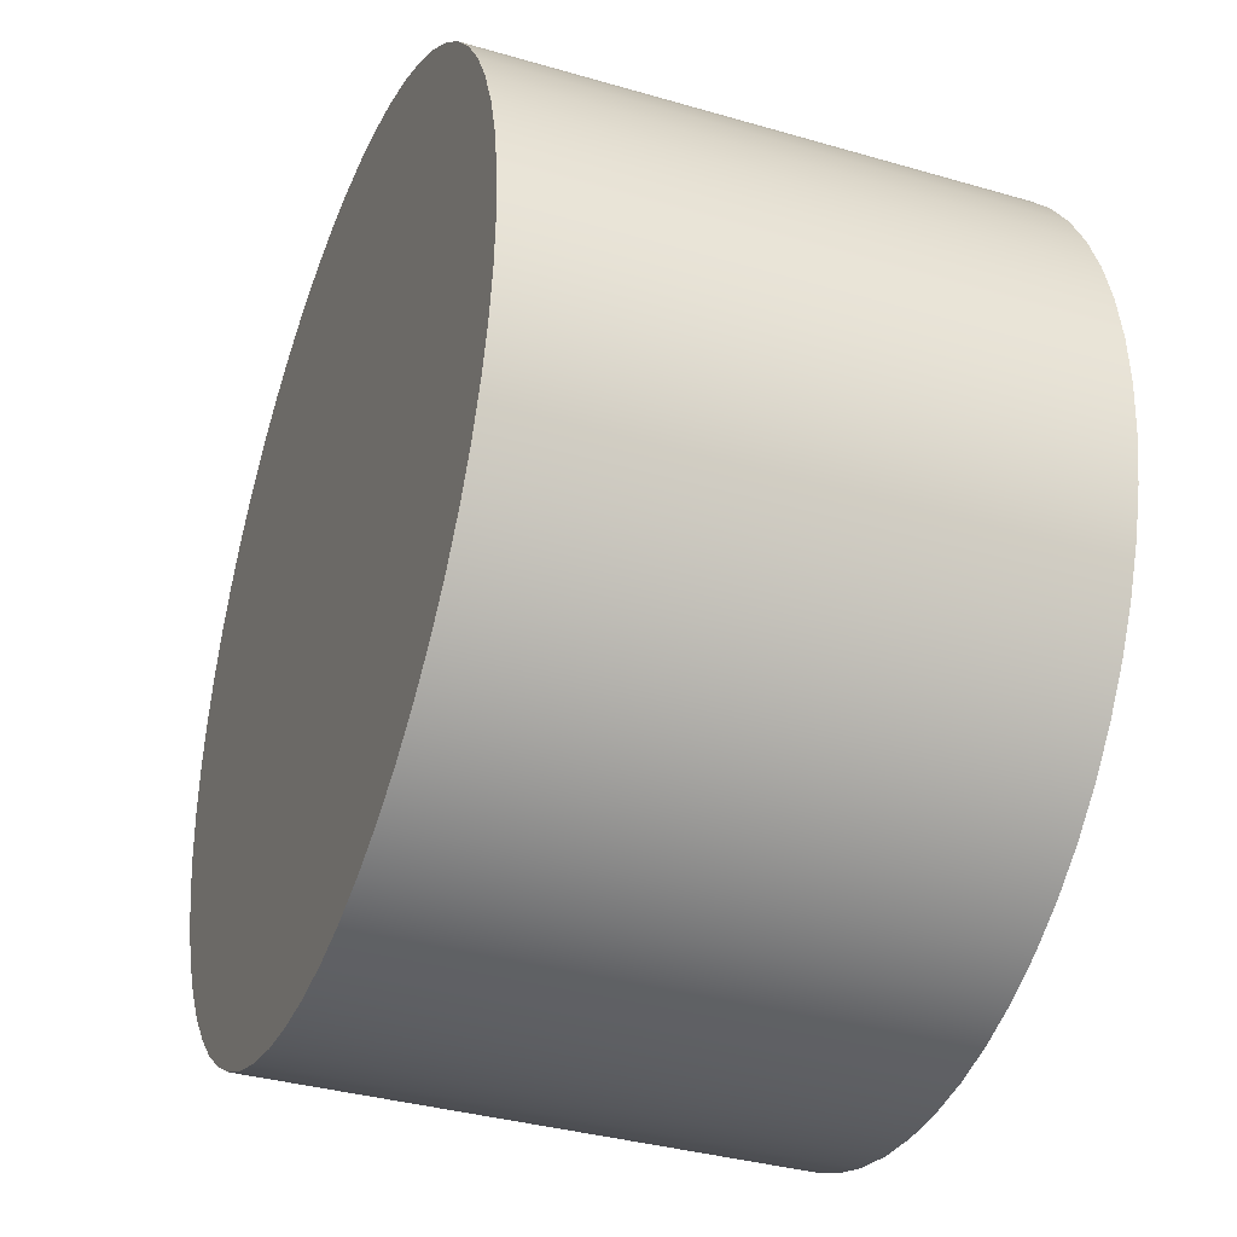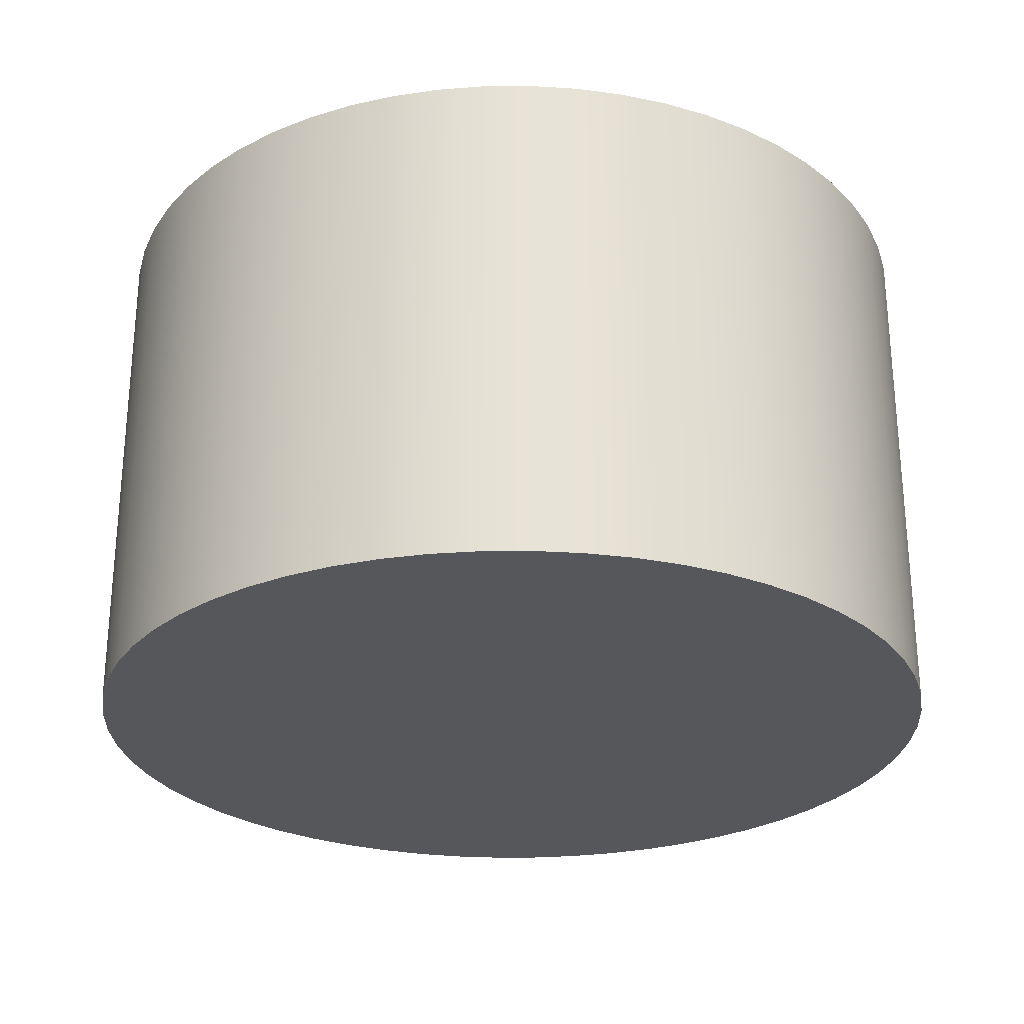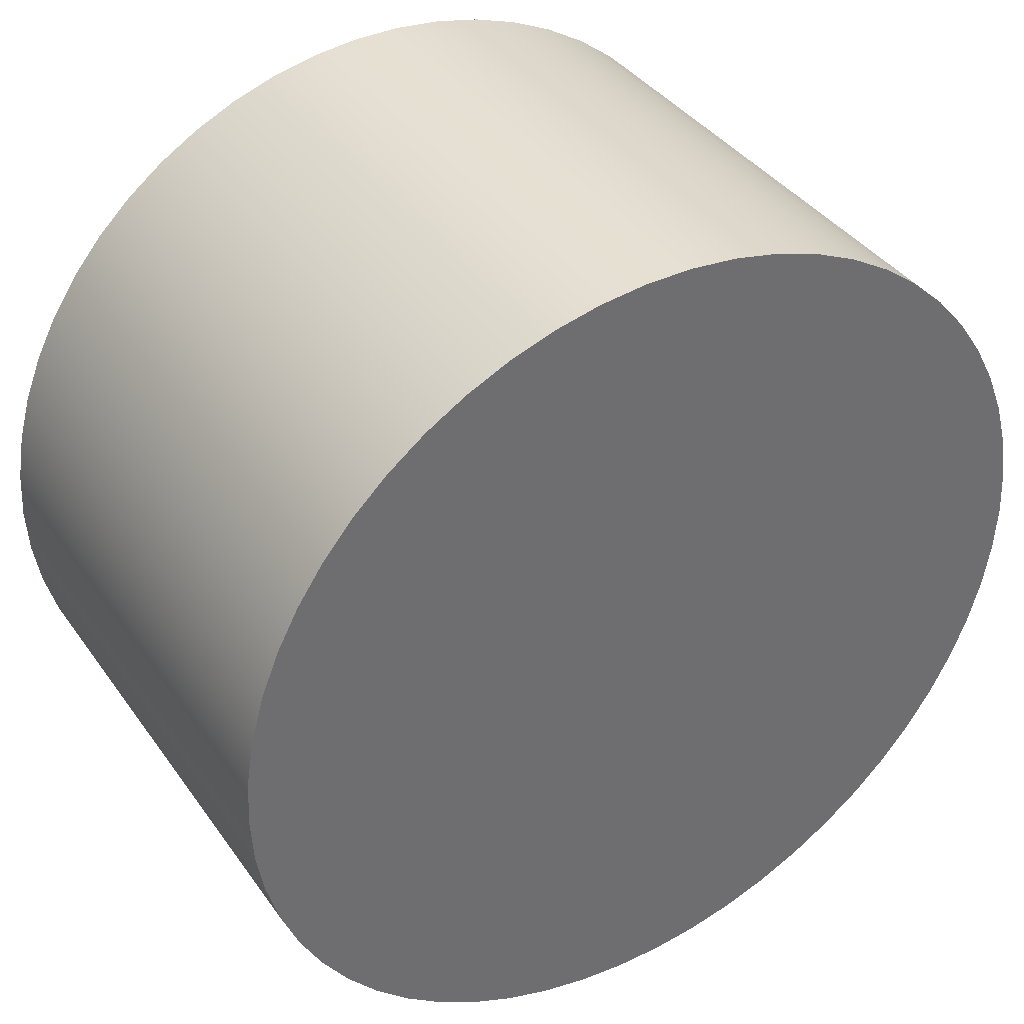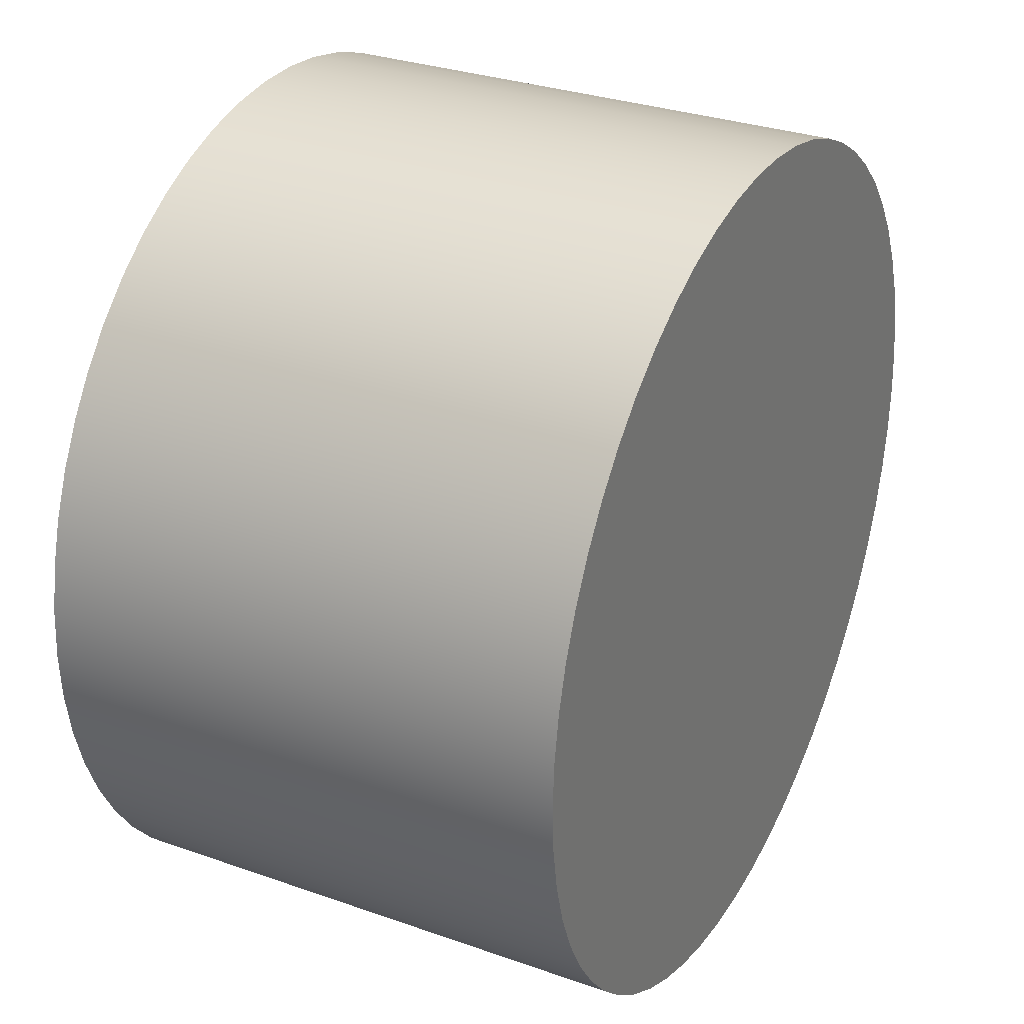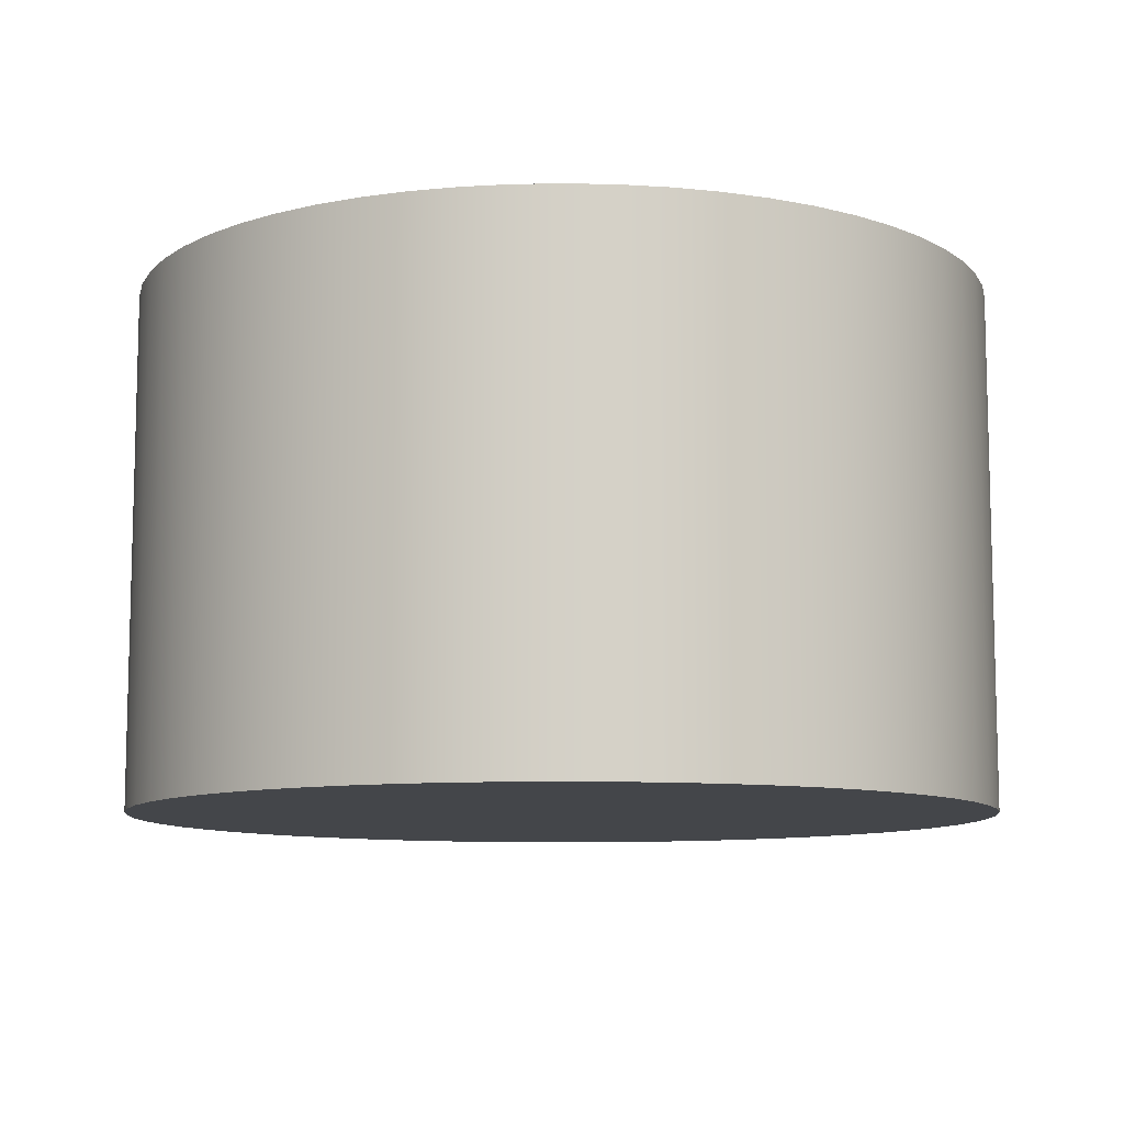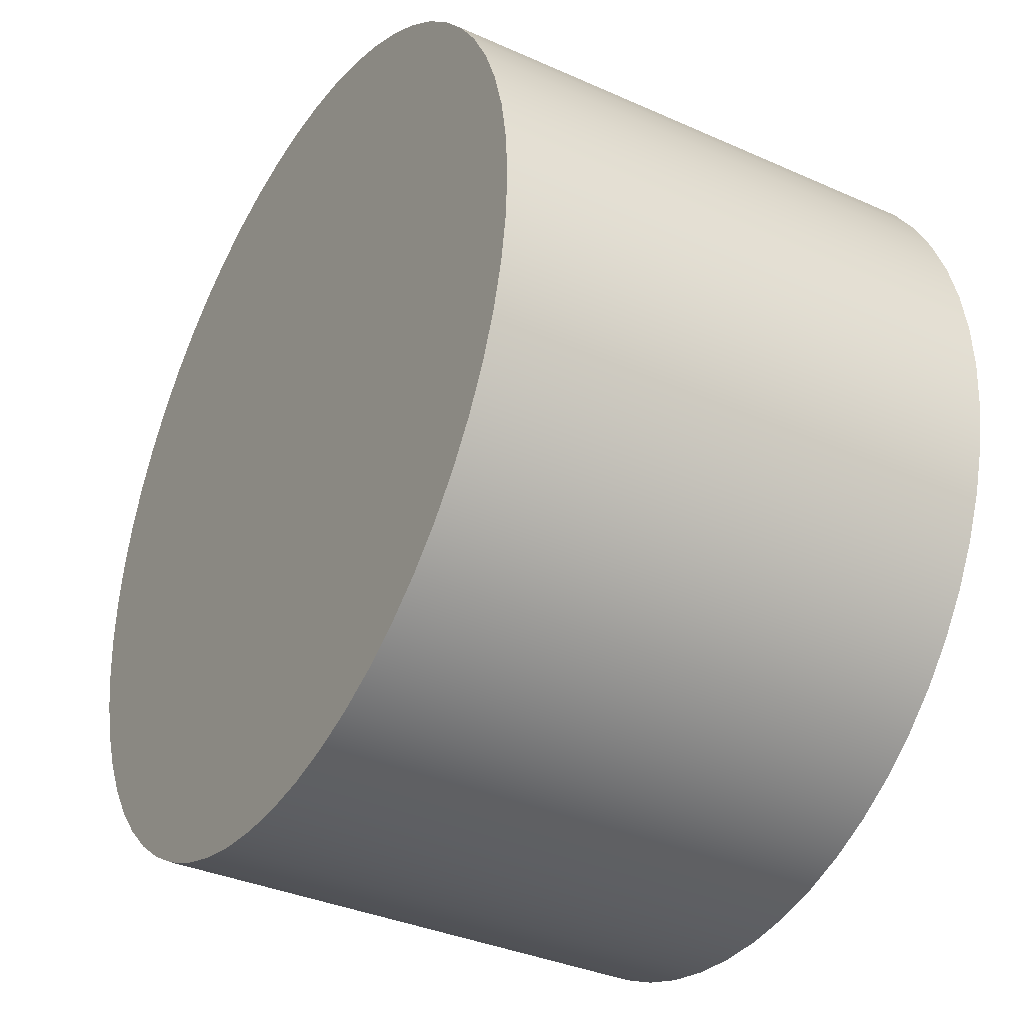
<metadata>
{"format":"obj","ext":"obj","renderer":"f3d","projection":"perspective","resolution":1024,"background":"white","views":[{"elev":-36.0,"azim":69.1,"up":"+Y"},{"elev":-27.0,"azim":-30.4,"up":"+Z"},{"elev":38.3,"azim":148.7,"up":"+Y"},{"elev":30.6,"azim":-63.0,"up":"+Y"},{"elev":-9.7,"azim":2.7,"up":"+Z"},{"elev":-35.6,"azim":59.5,"up":"+Y"}]}
</metadata>
<code>
v -0.75 -9.185e-17 0.9
v -0.7456 0.08109 0.9
v -0.7325 0.1612 0.9
v -0.7107 0.2395 0.9
v -0.6807 0.3149 0.9
v -0.6426 0.3867 0.9
v -0.5971 0.4539 0.9
v -0.5445 0.5158 0.9
v -0.4855 0.5716 0.9
v -0.4209 0.6208 0.9
v -0.3513 0.6626 0.9
v -0.2776 0.6967 0.9
v -0.2006 0.7227 0.9
v -0.1213 0.7401 0.9
v -0.0406 0.7489 0.9
v 0.0406 0.7489 0.9
v 0.1213 0.7401 0.9
v 0.2006 0.7227 0.9
v 0.2776 0.6967 0.9
v 0.3513 0.6626 0.9
v 0.4209 0.6208 0.9
v 0.4855 0.5716 0.9
v 0.5445 0.5158 0.9
v 0.5971 0.4539 0.9
v 0.6426 0.3867 0.9
v 0.6807 0.3149 0.9
v 0.7107 0.2395 0.9
v 0.7325 0.1612 0.9
v 0.7456 0.08109 0.9
v 0.75 0 0.9
v 0.7456 -0.08109 0.9
v 0.7325 -0.1612 0.9
v 0.7107 -0.2395 0.9
v 0.6807 -0.3149 0.9
v 0.6426 -0.3867 0.9
v 0.5971 -0.4539 0.9
v 0.5445 -0.5158 0.9
v 0.4855 -0.5716 0.9
v 0.4209 -0.6208 0.9
v 0.3513 -0.6626 0.9
v 0.2776 -0.6967 0.9
v 0.2006 -0.7227 0.9
v 0.1213 -0.7401 0.9
v 0.0406 -0.7489 0.9
v -0.0406 -0.7489 0.9
v -0.1213 -0.7401 0.9
v -0.2006 -0.7227 0.9
v -0.2776 -0.6967 0.9
v -0.3513 -0.6626 0.9
v -0.4209 -0.6208 0.9
v -0.4855 -0.5716 0.9
v -0.5445 -0.5158 0.9
v -0.5971 -0.4539 0.9
v -0.6426 -0.3867 0.9
v -0.6807 -0.3149 0.9
v -0.7107 -0.2395 0.9
v -0.7325 -0.1612 0.9
v -0.7456 -0.08109 0.9
v -0.75 -9.185e-17 0
v -0.7456 -0.08109 0
v -0.7325 -0.1612 0
v -0.7107 -0.2395 0
v -0.6807 -0.3149 0
v -0.6426 -0.3867 0
v -0.5971 -0.4539 0
v -0.5445 -0.5158 0
v -0.4855 -0.5716 0
v -0.4209 -0.6208 0
v -0.3513 -0.6626 0
v -0.2776 -0.6967 0
v -0.2006 -0.7227 0
v -0.1213 -0.7401 0
v -0.0406 -0.7489 0
v 0.0406 -0.7489 0
v 0.1213 -0.7401 0
v 0.2006 -0.7227 0
v 0.2776 -0.6967 0
v 0.3513 -0.6626 0
v 0.4209 -0.6208 0
v 0.4855 -0.5716 0
v 0.5445 -0.5158 0
v 0.5971 -0.4539 0
v 0.6426 -0.3867 0
v 0.6807 -0.3149 0
v 0.7107 -0.2395 0
v 0.7325 -0.1612 0
v 0.7456 -0.08109 0
v 0.75 0 0
v 0.7456 0.08109 0
v 0.7325 0.1612 0
v 0.7107 0.2395 0
v 0.6807 0.3149 0
v 0.6426 0.3867 0
v 0.5971 0.4539 0
v 0.5445 0.5158 0
v 0.4855 0.5716 0
v 0.4209 0.6208 0
v 0.3513 0.6626 0
v 0.2776 0.6967 0
v 0.2006 0.7227 0
v 0.1213 0.7401 0
v 0.0406 0.7489 0
v -0.0406 0.7489 0
v -0.1213 0.7401 0
v -0.2006 0.7227 0
v -0.2776 0.6967 0
v -0.3513 0.6626 0
v -0.4209 0.6208 0
v -0.4855 0.5716 0
v -0.5445 0.5158 0
v -0.5971 0.4539 0
v -0.6426 0.3867 0
v -0.6807 0.3149 0
v -0.7107 0.2395 0
v -0.7325 0.1612 0
v -0.7456 0.08109 0
v -0.75 -9.185e-17 0
v -0.75 -9.185e-17 0.9
v -0.75 -9.185e-17 0.9
v -0.7456 -0.08109 0.9
v -0.7325 -0.1612 0.9
v -0.7107 -0.2395 0.9
v -0.6807 -0.3149 0.9
v -0.6426 -0.3867 0.9
v -0.5971 -0.4539 0.9
v -0.5445 -0.5158 0.9
v -0.4855 -0.5716 0.9
v -0.4209 -0.6208 0.9
v -0.3513 -0.6626 0.9
v -0.2776 -0.6967 0.9
v -0.2006 -0.7227 0.9
v -0.1213 -0.7401 0.9
v -0.0406 -0.7489 0.9
v 0.0406 -0.7489 0.9
v 0.1213 -0.7401 0.9
v 0.2006 -0.7227 0.9
v 0.2776 -0.6967 0.9
v 0.3513 -0.6626 0.9
v 0.4209 -0.6208 0.9
v 0.4855 -0.5716 0.9
v 0.5445 -0.5158 0.9
v 0.5971 -0.4539 0.9
v 0.6426 -0.3867 0.9
v 0.6807 -0.3149 0.9
v 0.7107 -0.2395 0.9
v 0.7325 -0.1612 0.9
v 0.7456 -0.08109 0.9
v 0.75 0 0.9
v 0.7456 0.08109 0.9
v 0.7325 0.1612 0.9
v 0.7107 0.2395 0.9
v 0.6807 0.3149 0.9
v 0.6426 0.3867 0.9
v 0.5971 0.4539 0.9
v 0.5445 0.5158 0.9
v 0.4855 0.5716 0.9
v 0.4209 0.6208 0.9
v 0.3513 0.6626 0.9
v 0.2776 0.6967 0.9
v 0.2006 0.7227 0.9
v 0.1213 0.7401 0.9
v 0.0406 0.7489 0.9
v -0.0406 0.7489 0.9
v -0.1213 0.7401 0.9
v -0.2006 0.7227 0.9
v -0.2776 0.6967 0.9
v -0.3513 0.6626 0.9
v -0.4209 0.6208 0.9
v -0.4855 0.5716 0.9
v -0.5445 0.5158 0.9
v -0.5971 0.4539 0.9
v -0.6426 0.3867 0.9
v -0.6807 0.3149 0.9
v -0.7107 0.2395 0.9
v -0.7325 0.1612 0.9
v -0.7456 0.08109 0.9
v -0.75 -9.185e-17 0
v -0.7456 0.08109 0
v -0.7325 0.1612 0
v -0.7107 0.2395 0
v -0.6807 0.3149 0
v -0.6426 0.3867 0
v -0.5971 0.4539 0
v -0.5445 0.5158 0
v -0.4855 0.5716 0
v -0.4209 0.6208 0
v -0.3513 0.6626 0
v -0.2776 0.6967 0
v -0.2006 0.7227 0
v -0.1213 0.7401 0
v -0.0406 0.7489 0
v 0.0406 0.7489 0
v 0.1213 0.7401 0
v 0.2006 0.7227 0
v 0.2776 0.6967 0
v 0.3513 0.6626 0
v 0.4209 0.6208 0
v 0.4855 0.5716 0
v 0.5445 0.5158 0
v 0.5971 0.4539 0
v 0.6426 0.3867 0
v 0.6807 0.3149 0
v 0.7107 0.2395 0
v 0.7325 0.1612 0
v 0.7456 0.08109 0
v 0.75 0 0
v 0.7456 -0.08109 0
v 0.7325 -0.1612 0
v 0.7107 -0.2395 0
v 0.6807 -0.3149 0
v 0.6426 -0.3867 0
v 0.5971 -0.4539 0
v 0.5445 -0.5158 0
v 0.4855 -0.5716 0
v 0.4209 -0.6208 0
v 0.3513 -0.6626 0
v 0.2776 -0.6967 0
v 0.2006 -0.7227 0
v 0.1213 -0.7401 0
v 0.0406 -0.7489 0
v -0.0406 -0.7489 0
v -0.1213 -0.7401 0
v -0.2006 -0.7227 0
v -0.2776 -0.6967 0
v -0.3513 -0.6626 0
v -0.4209 -0.6208 0
v -0.4855 -0.5716 0
v -0.5445 -0.5158 0
v -0.5971 -0.4539 0
v -0.6426 -0.3867 0
v -0.6807 -0.3149 0
v -0.7107 -0.2395 0
v -0.7325 -0.1612 0
v -0.7456 -0.08109 0
g b40b61b8-e2df-11ea-99df-54bf646e7e1f
f 2 116 1
f 1 116 117
f 118 59 58
f 58 59 60
f 58 60 57
f 57 60 61
f 57 61 56
f 56 61 62
f 56 62 55
f 55 62 63
f 55 63 54
f 54 63 64
f 54 64 53
f 53 64 65
f 53 65 52
f 52 65 66
f 52 66 51
f 51 66 67
f 51 67 50
f 50 67 68
f 50 68 49
f 49 68 69
f 49 69 48
f 48 69 70
f 48 70 47
f 47 70 71
f 47 71 46
f 46 71 72
f 46 72 45
f 45 72 73
f 45 73 44
f 44 73 74
f 44 74 43
f 43 74 75
f 43 75 42
f 42 75 76
f 42 76 41
f 41 76 77
f 41 77 40
f 40 77 78
f 40 78 39
f 39 78 79
f 39 79 38
f 38 79 80
f 38 80 37
f 37 80 81
f 37 81 36
f 36 81 82
f 36 82 35
f 35 82 83
f 35 83 34
f 34 83 84
f 34 84 33
f 33 84 85
f 33 85 32
f 32 85 86
f 32 86 31
f 31 86 87
f 31 87 30
f 30 87 88
f 30 88 29
f 29 88 89
f 29 89 28
f 28 89 90
f 28 90 27
f 27 90 91
f 27 91 26
f 26 91 92
f 26 92 25
f 25 92 93
f 25 93 24
f 24 93 94
f 24 94 23
f 23 94 95
f 23 95 22
f 22 95 96
f 22 96 21
f 21 96 97
f 21 97 20
f 20 97 98
f 20 98 19
f 19 98 99
f 19 99 18
f 18 99 100
f 18 100 17
f 17 100 101
f 17 101 16
f 16 101 102
f 16 102 15
f 15 102 103
f 15 103 14
f 14 103 104
f 14 104 13
f 13 104 105
f 13 105 12
f 12 105 106
f 12 106 11
f 11 106 107
f 11 107 10
f 10 107 108
f 10 108 9
f 9 108 109
f 9 109 8
f 8 109 110
f 8 110 7
f 7 110 111
f 7 111 6
f 6 111 112
f 6 112 5
f 5 112 113
f 5 113 4
f 4 113 114
f 4 114 3
f 3 114 115
f 3 115 2
f 2 115 116
g b40ff502-e2df-11ea-96b0-54bf646e7e1f
f 120 147 119
f 119 147 148
f 119 148 176
f 176 148 149
f 176 149 175
f 175 149 150
f 175 150 174
f 174 150 151
f 174 151 173
f 173 151 152
f 173 152 172
f 172 152 153
f 172 153 171
f 171 153 154
f 171 154 170
f 170 154 155
f 170 155 169
f 169 155 156
f 169 156 168
f 168 156 157
f 168 157 167
f 167 157 158
f 167 158 166
f 166 158 159
f 166 159 165
f 165 159 160
f 165 160 164
f 164 160 161
f 164 161 163
f 163 161 162
f 147 120 146
f 146 120 121
f 146 121 145
f 145 121 122
f 145 122 144
f 144 122 123
f 144 123 143
f 143 123 124
f 143 124 142
f 142 124 125
f 142 125 141
f 141 125 126
f 141 126 140
f 140 126 127
f 140 127 139
f 139 127 128
f 139 128 138
f 138 128 129
f 138 129 137
f 137 129 130
f 137 130 136
f 136 130 131
f 136 131 135
f 135 131 132
f 135 132 134
f 134 132 133
g b4148852-e2df-11ea-a3fc-54bf646e7e1f
f 178 205 177
f 177 205 206
f 177 206 234
f 234 206 207
f 234 207 233
f 233 207 208
f 233 208 232
f 232 208 209
f 232 209 231
f 231 209 210
f 231 210 230
f 230 210 211
f 230 211 229
f 229 211 212
f 229 212 228
f 228 212 213
f 228 213 227
f 227 213 214
f 227 214 226
f 226 214 215
f 226 215 225
f 225 215 216
f 225 216 224
f 224 216 217
f 224 217 223
f 223 217 218
f 223 218 222
f 222 218 219
f 222 219 221
f 221 219 220
f 205 178 204
f 204 178 179
f 204 179 203
f 203 179 180
f 203 180 202
f 202 180 181
f 202 181 201
f 201 181 182
f 201 182 200
f 200 182 183
f 200 183 199
f 199 183 184
f 199 184 198
f 198 184 185
f 198 185 197
f 197 185 186
f 197 186 196
f 196 186 187
f 196 187 195
f 195 187 188
f 195 188 194
f 194 188 189
f 194 189 193
f 193 189 190
f 193 190 192
f 192 190 191

</code>
